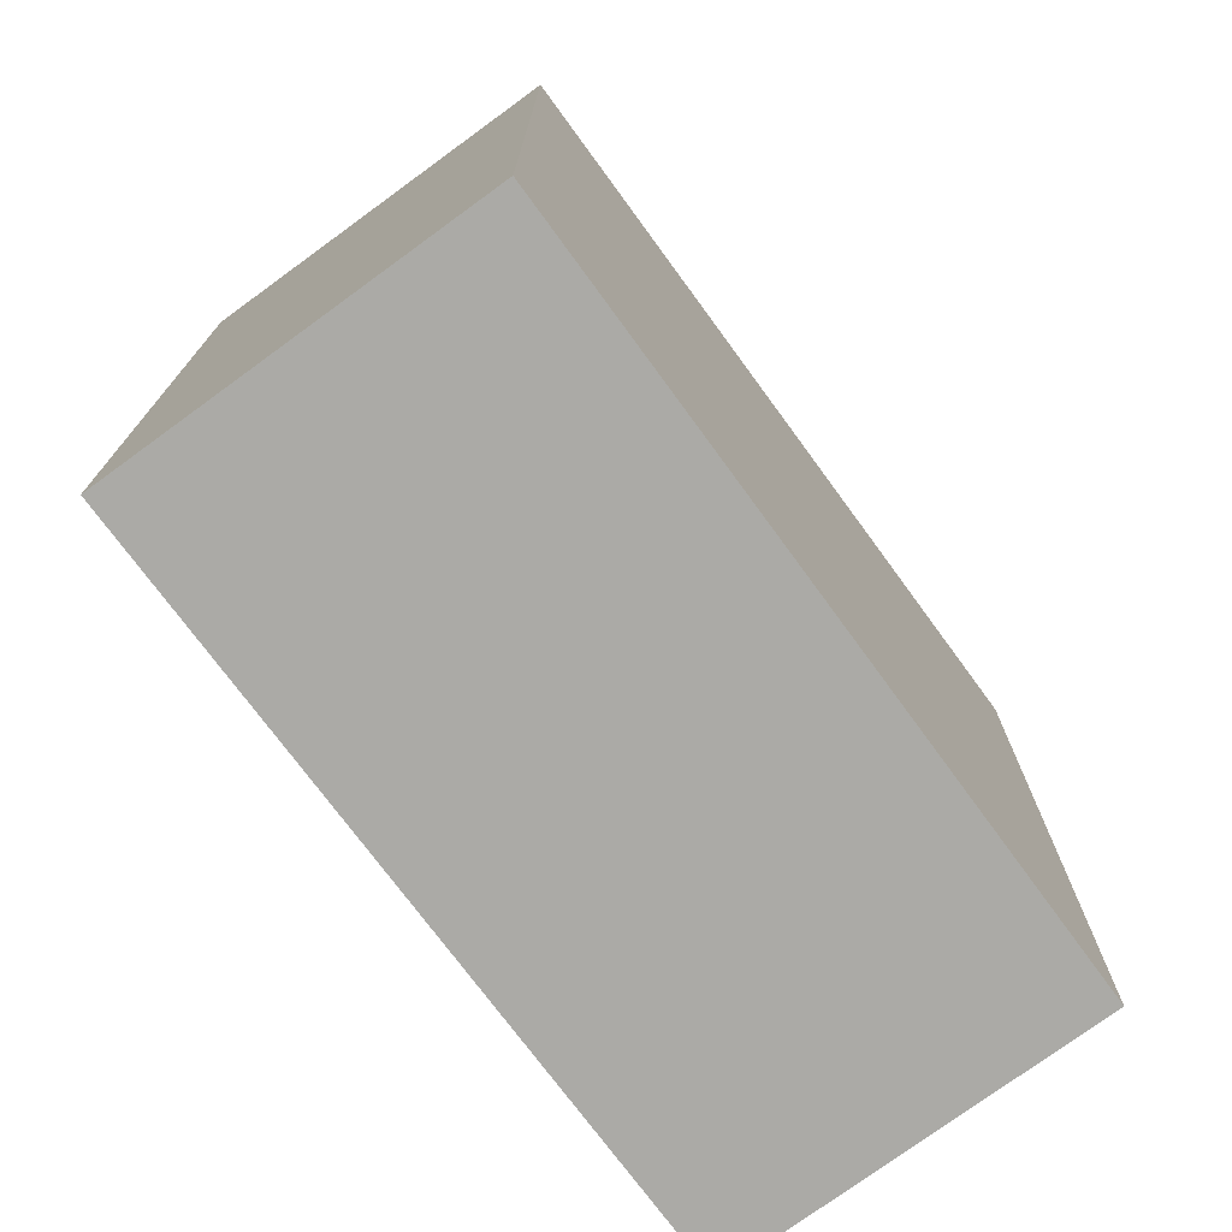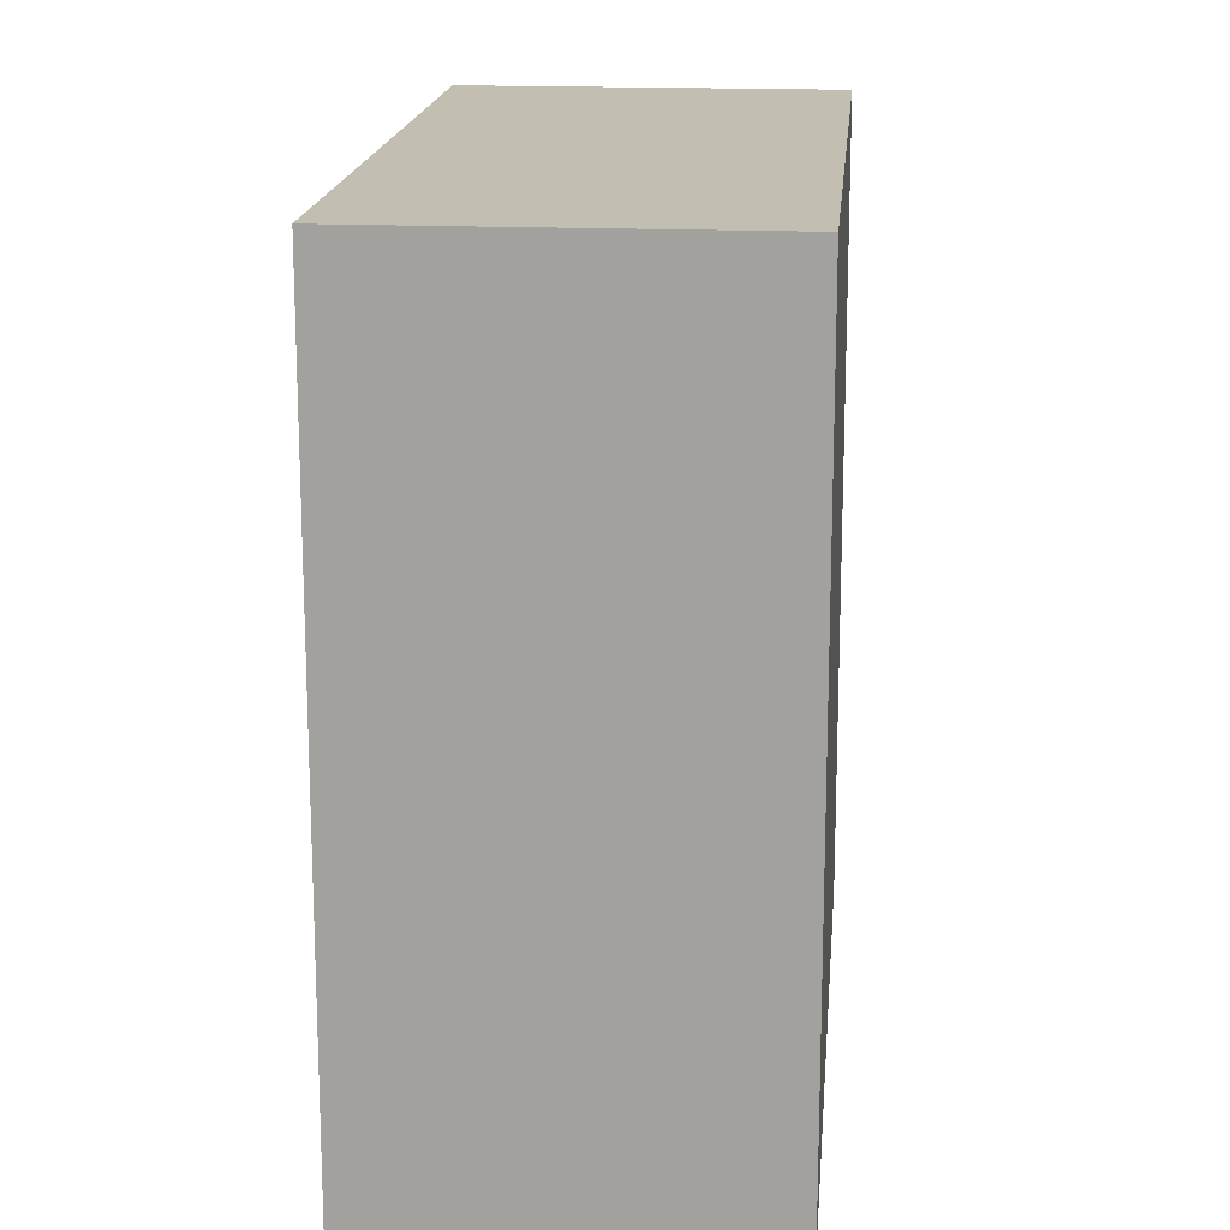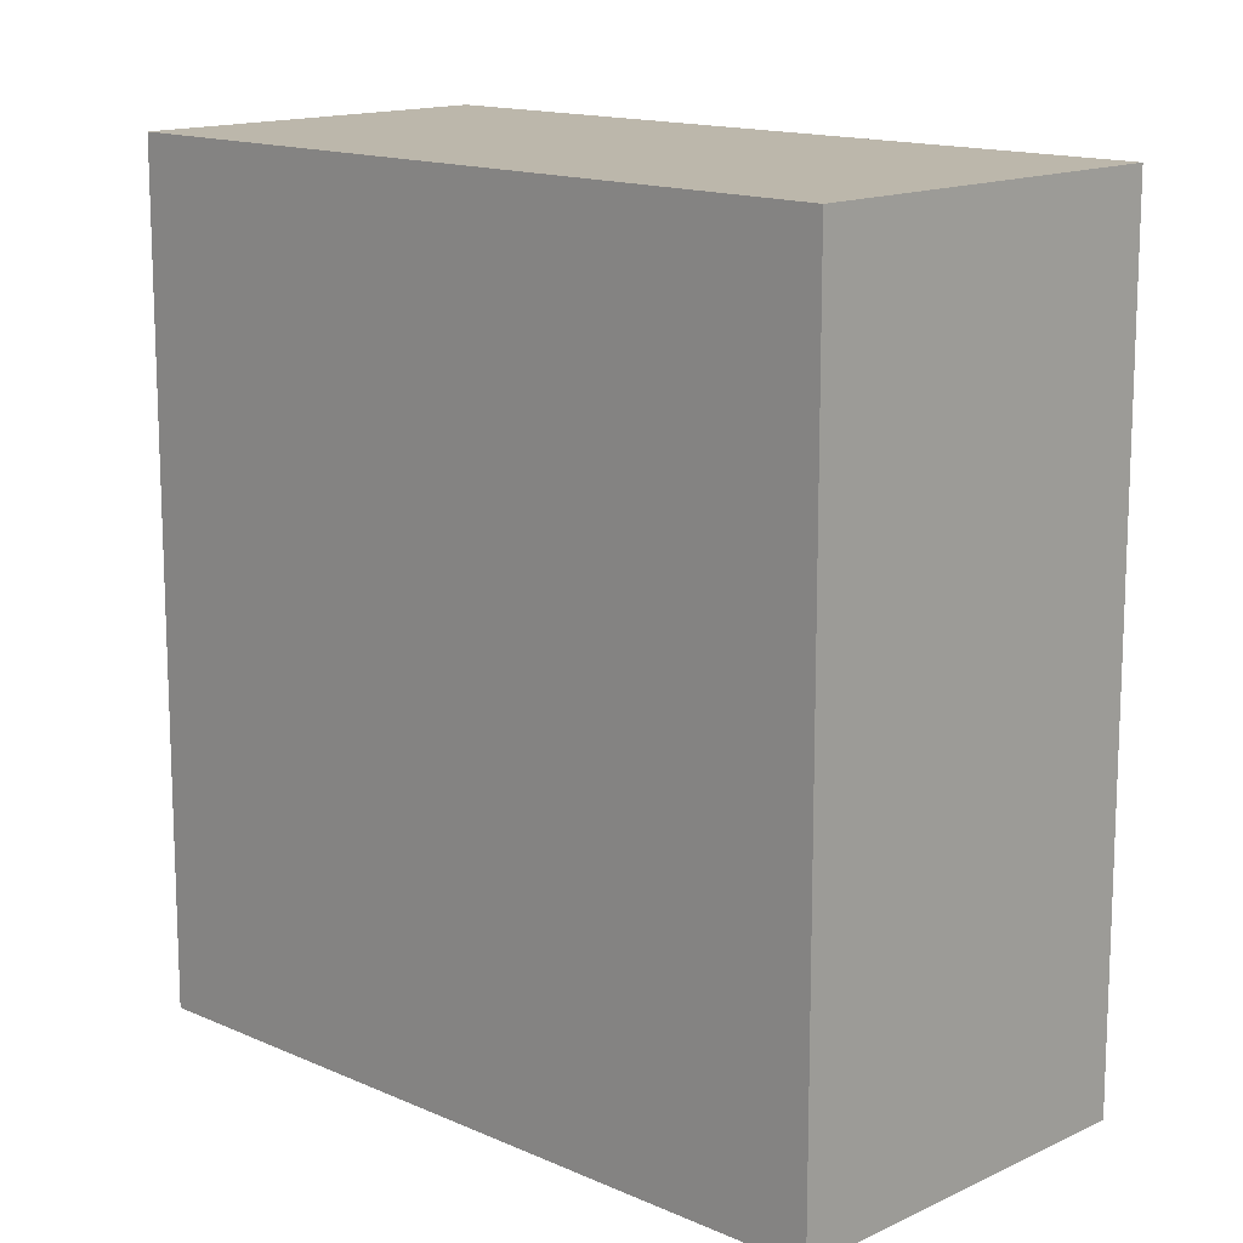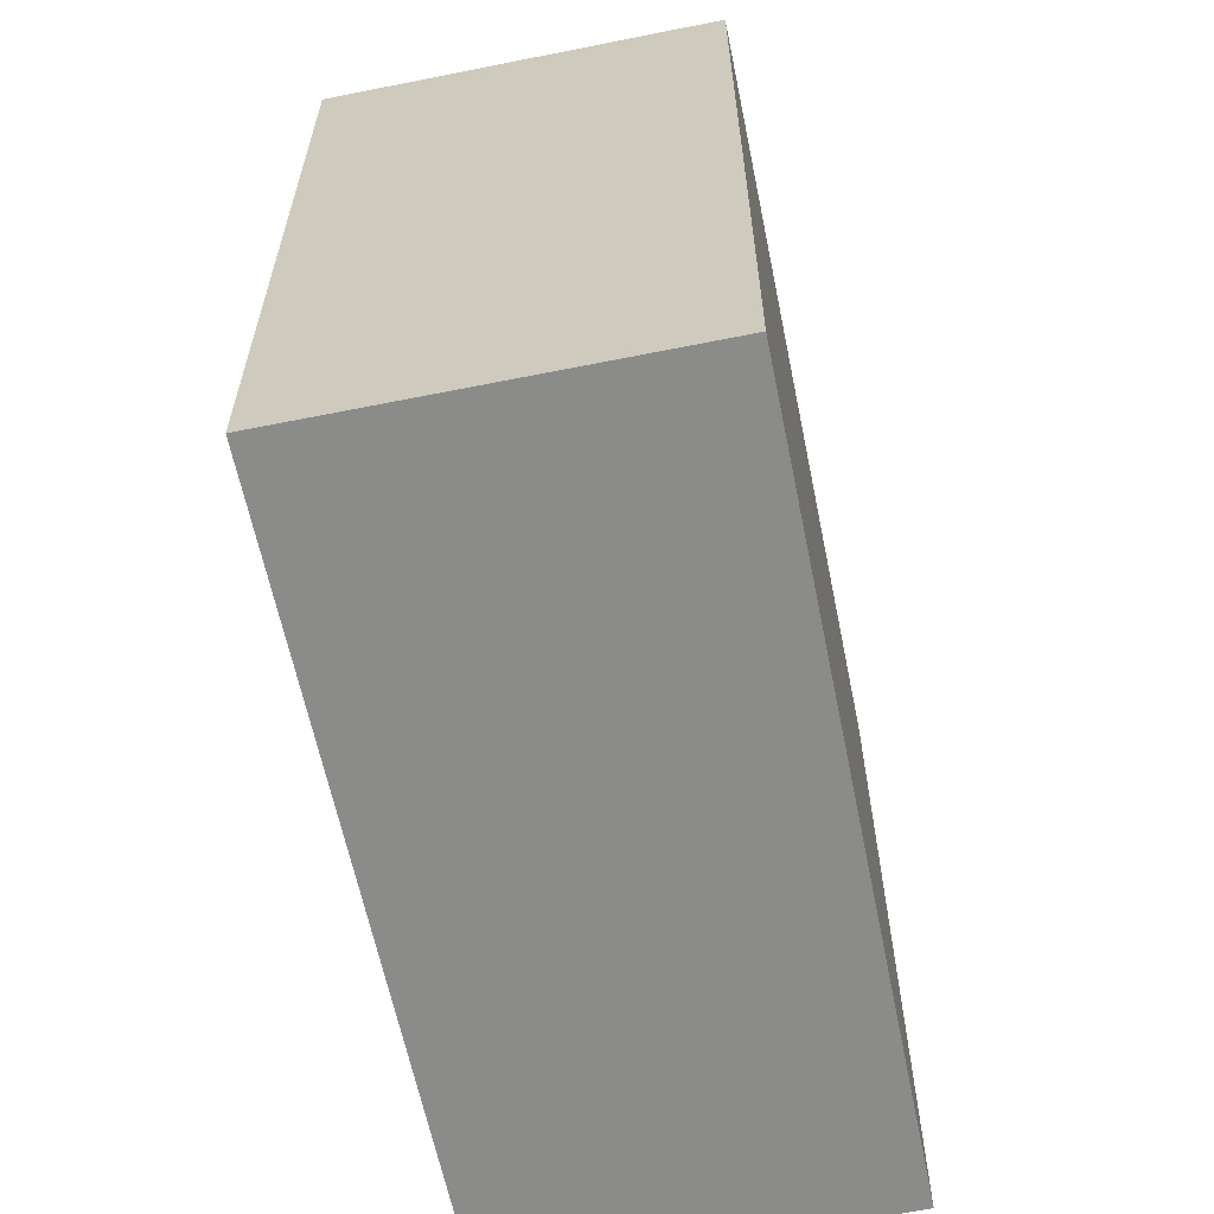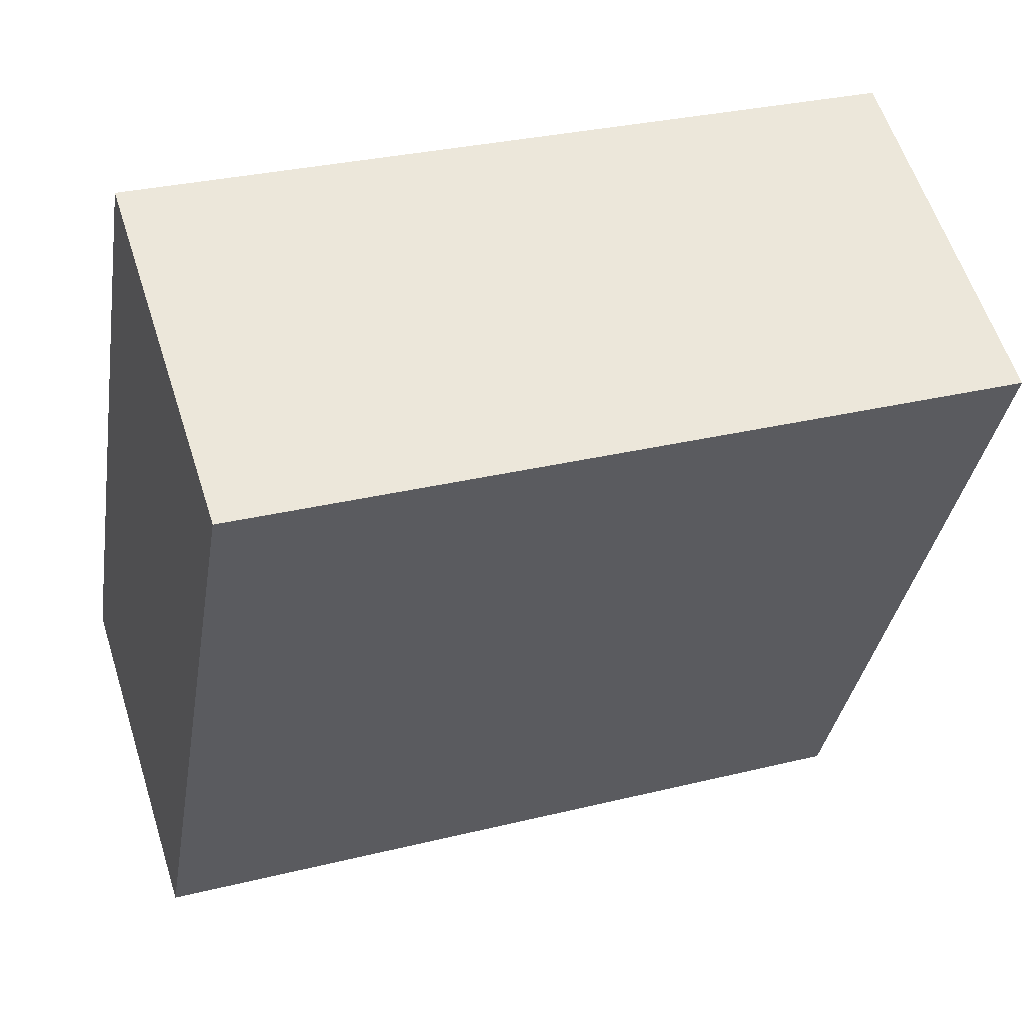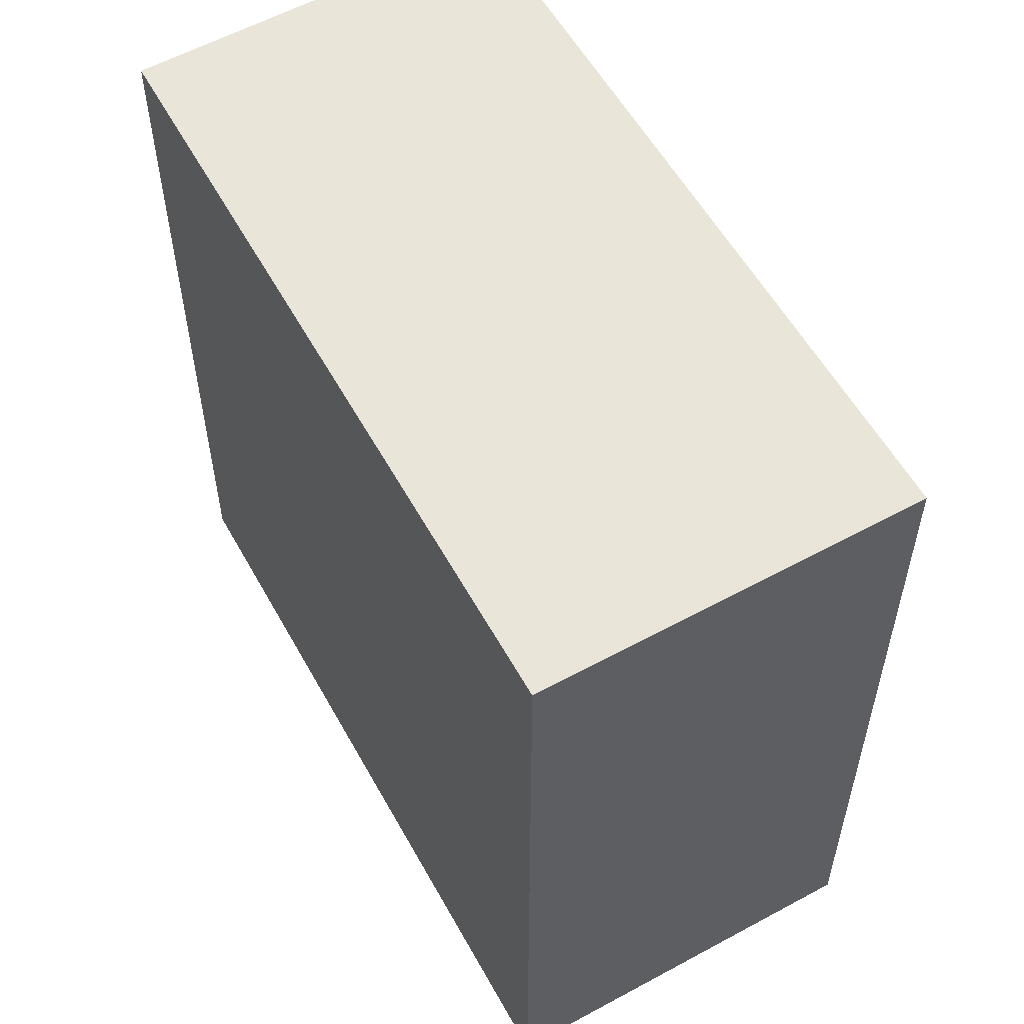
<metadata>
{"format":"obj","ext":"obj","renderer":"f3d","projection":"perspective","resolution":1024,"background":"white","views":[{"elev":-75.7,"azim":63.5,"up":"+Y"},{"elev":17.1,"azim":32.3,"up":"+Y"},{"elev":14.3,"azim":-18.9,"up":"+Y"},{"elev":-63.7,"azim":38.8,"up":"+Y"},{"elev":29.9,"azim":70.1,"up":"+Z"},{"elev":57.8,"azim":-2.1,"up":"+Y"}]}
</metadata>
<code>
v  0 2.728 1.67e-16
v  2.333 2.728 1.722
v  1.138 2.728 -0.589
v  1.169 2.728 2.324
v  1.138 3.607e-17 -0.589
v  0 0 0
v  1.169 -1.423e-16 2.324
v  2.333 -1.054e-16 1.722
g defaultobject
f 1 2 3
f 2 1 4
f 5 1 3
f 1 5 6
f 6 4 1
f 4 6 7
f 7 2 4
f 2 7 8
f 8 3 2
f 3 8 5
f 8 6 5
f 6 8 7

</code>
